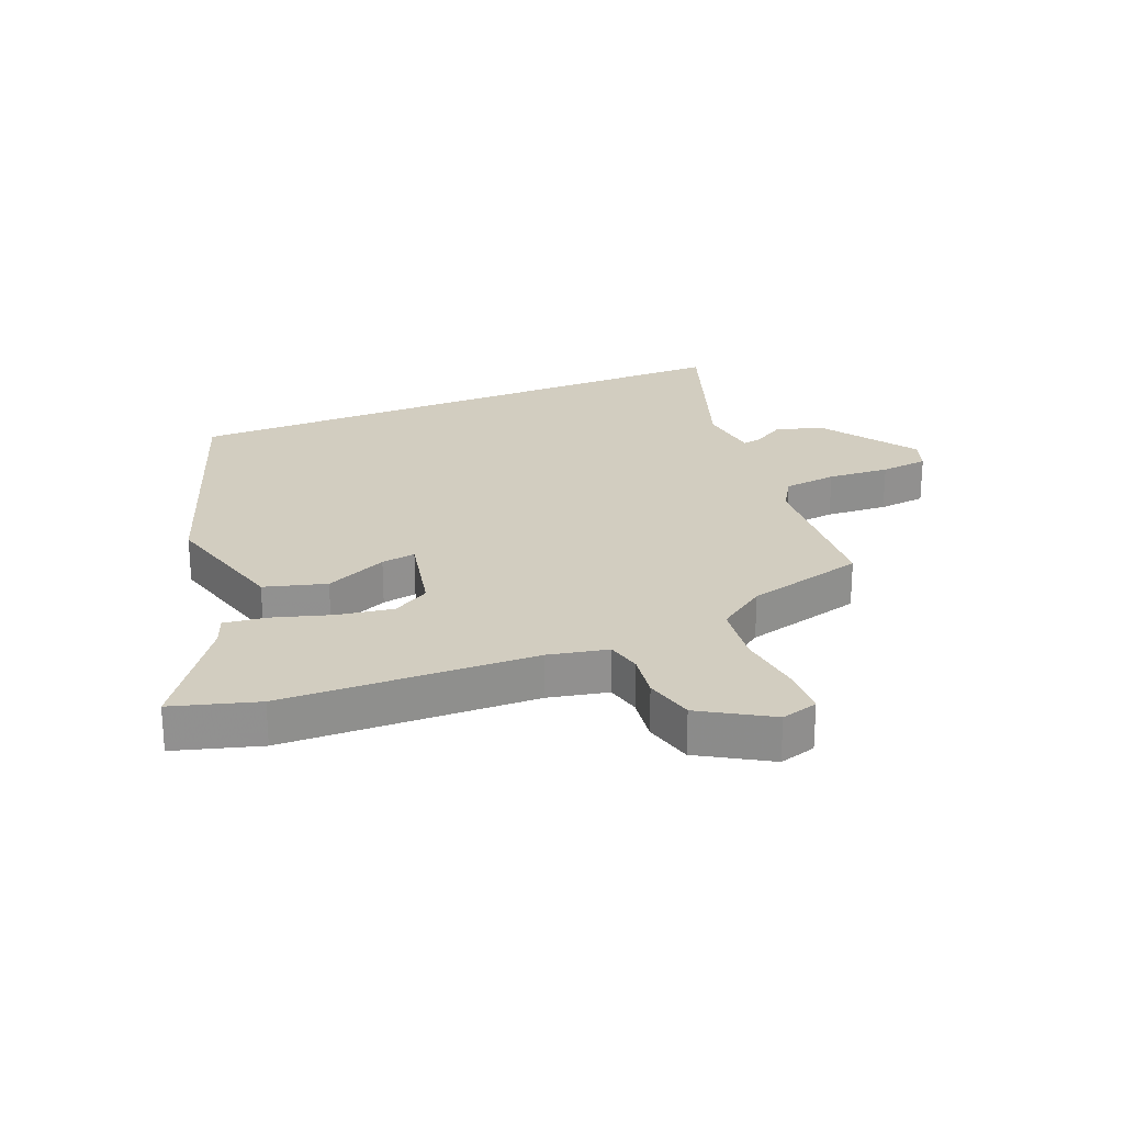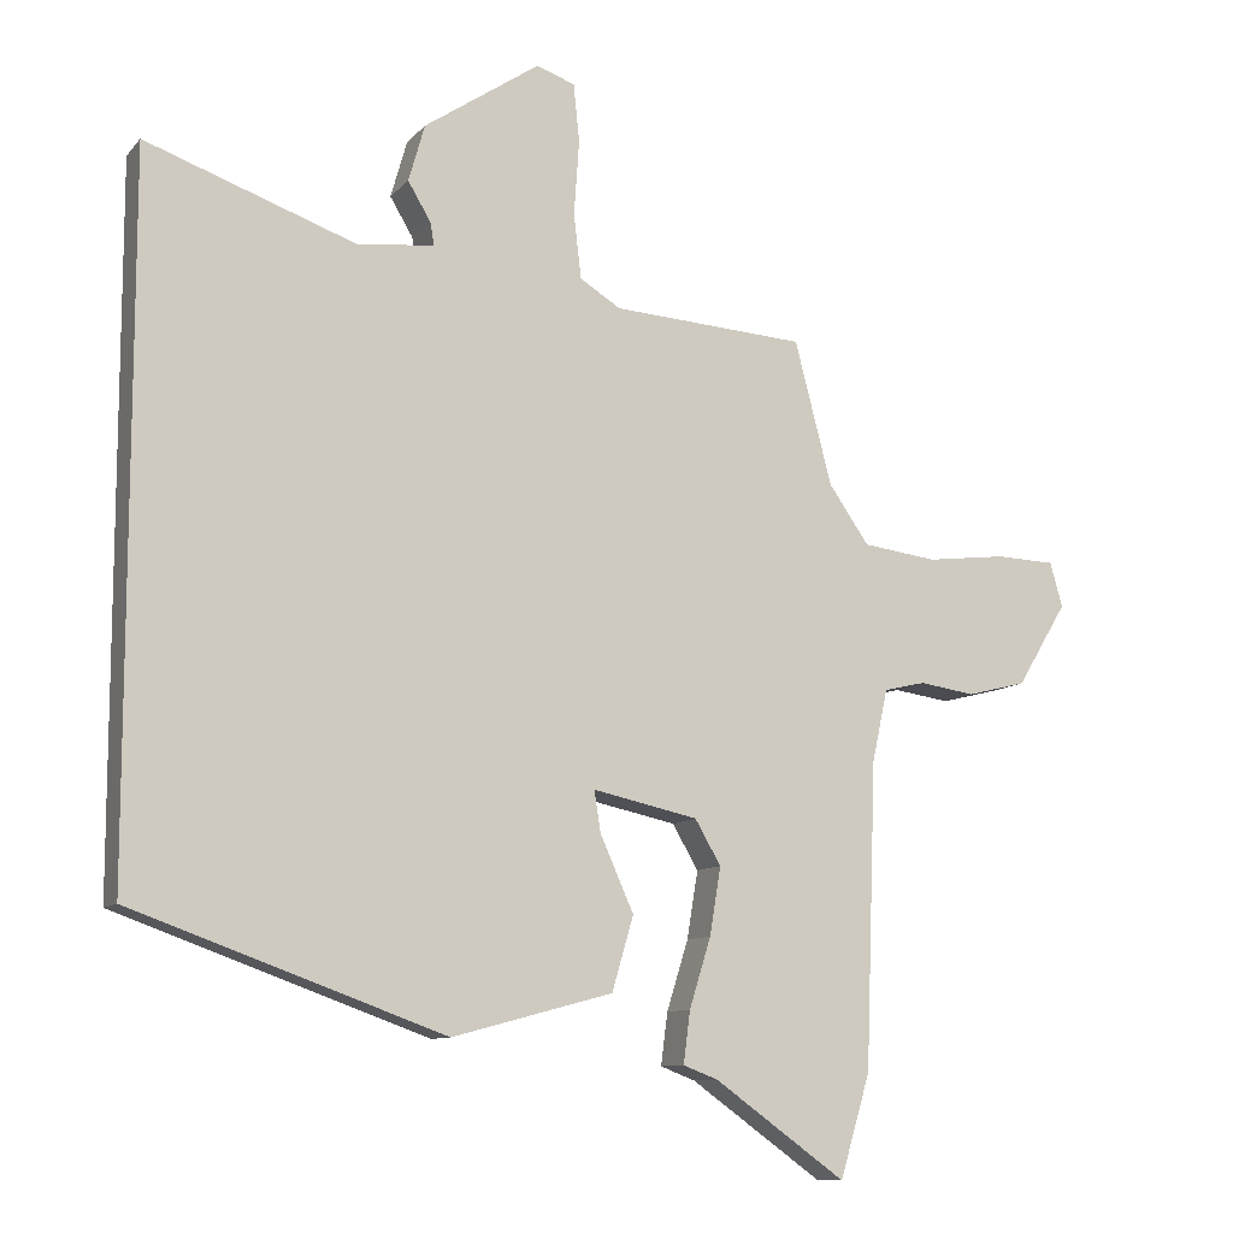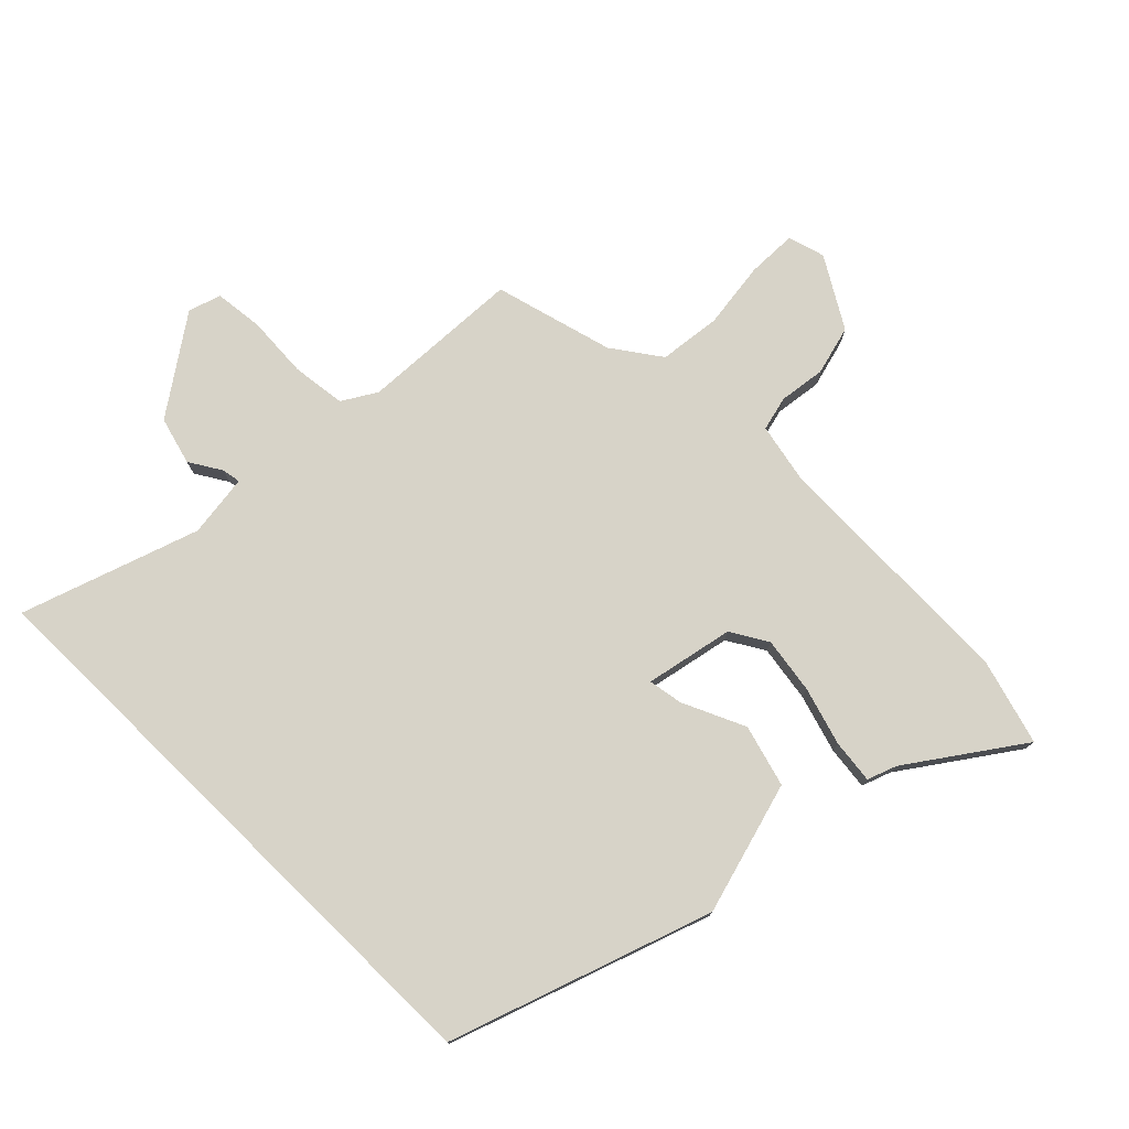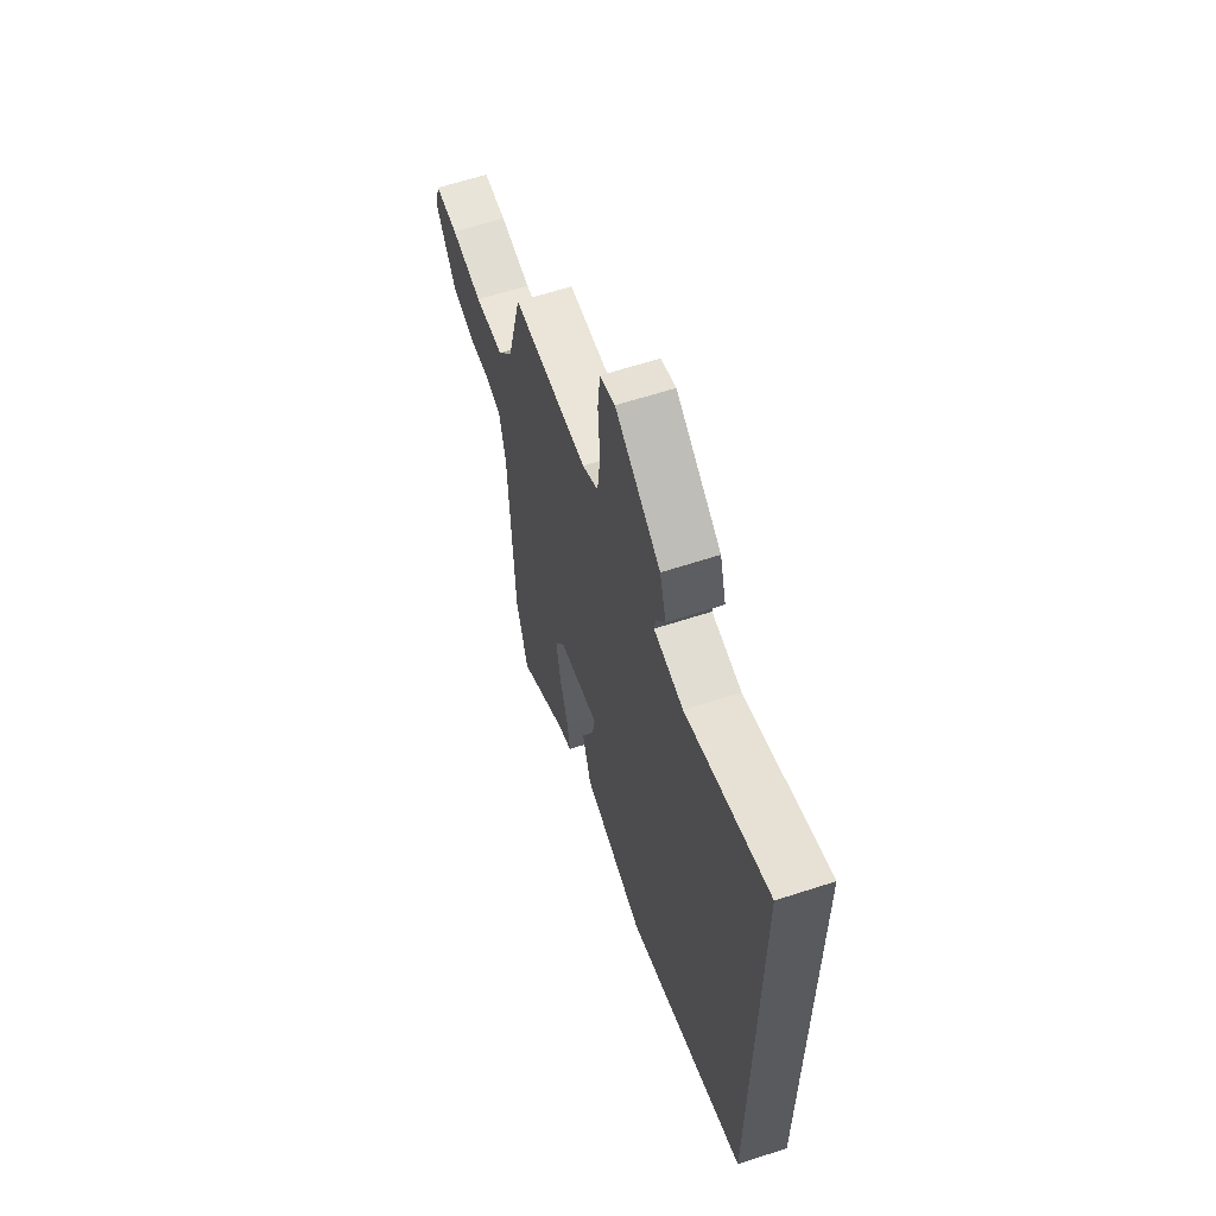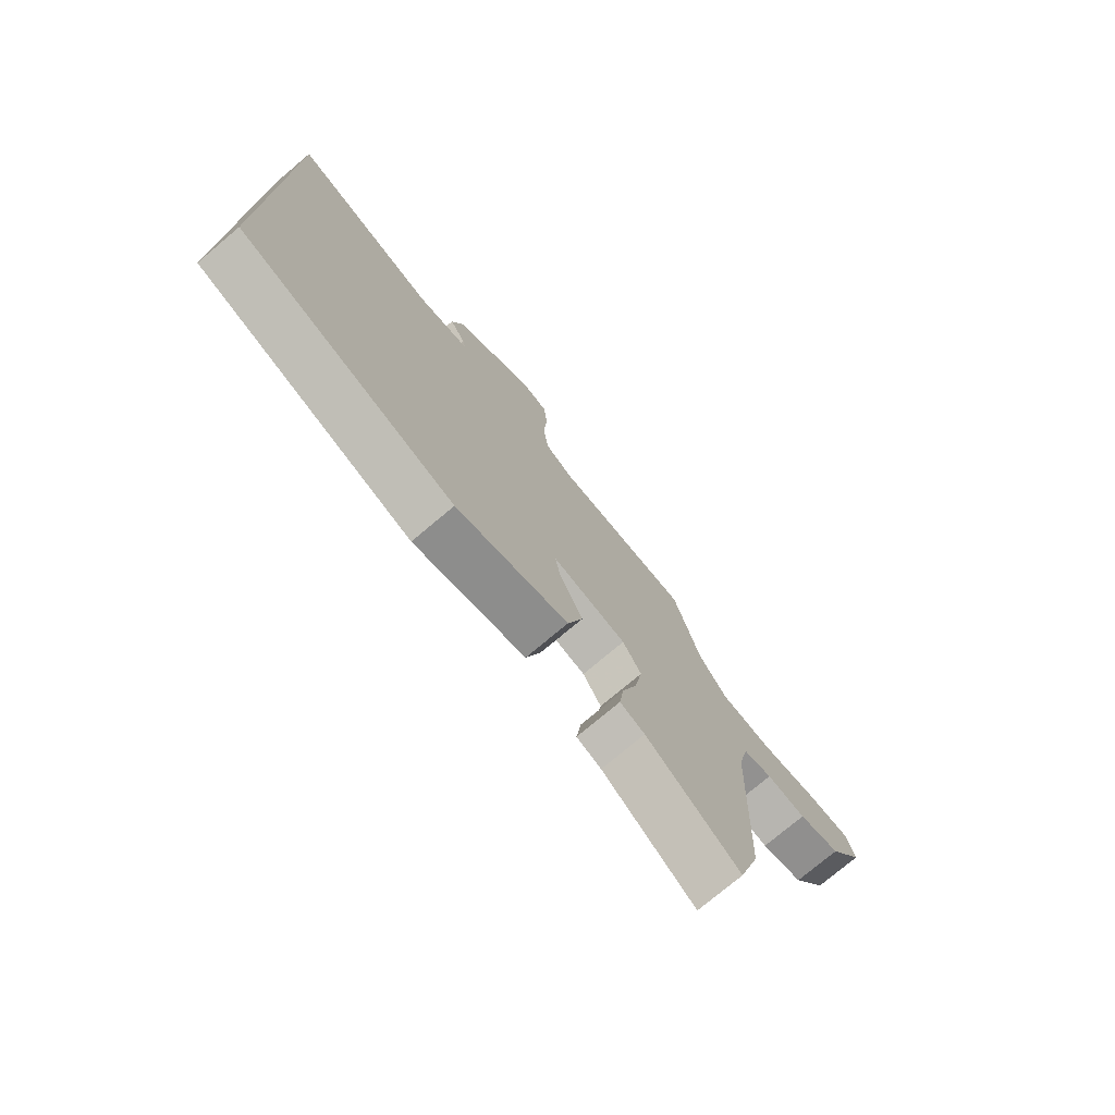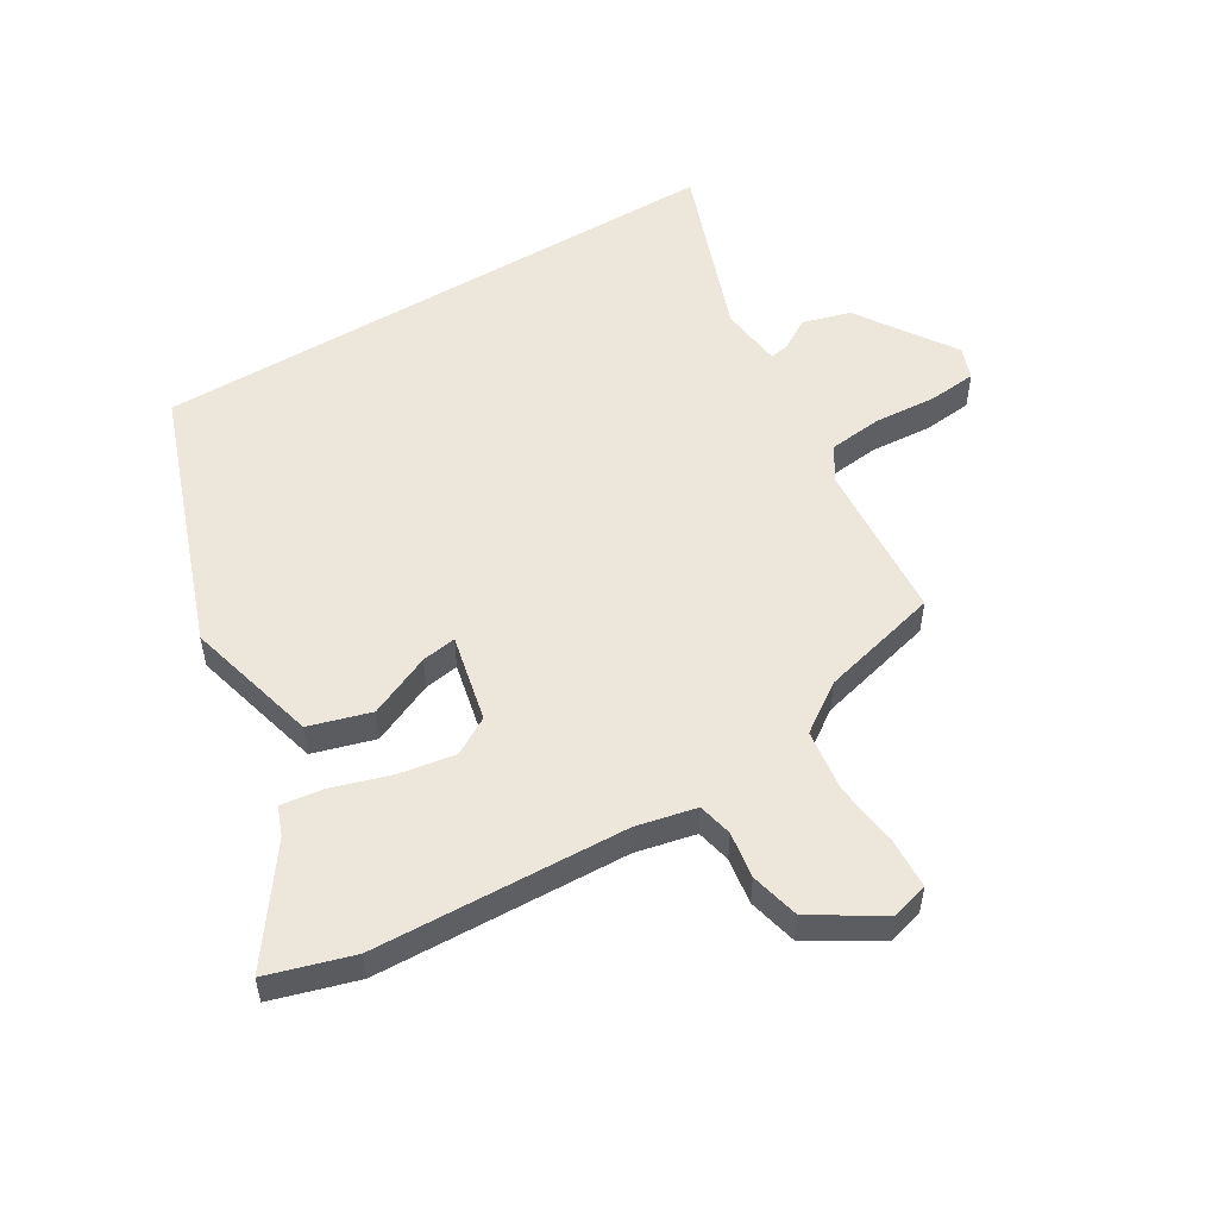
<metadata>
{"format":"obj","ext":"obj","renderer":"f3d","projection":"perspective","resolution":1024,"background":"white","views":[{"elev":24.6,"azim":-112.5,"up":"+Y"},{"elev":-10.1,"azim":156.6,"up":"+Z"},{"elev":76.9,"azim":134.4,"up":"+Y"},{"elev":62.3,"azim":71.6,"up":"+Z"},{"elev":-75.8,"azim":130.1,"up":"+Z"},{"elev":53.6,"azim":-120.8,"up":"+Y"}]}
</metadata>
<code>
v -0.407 0.07 0.48
v -0.147 0.07 0.497
v -0.092 0.07 0.531
v -0.082 0.07 0.618
v -0.089 0.07 0.719
v -0.081 0.07 0.797
v -0.029 0.07 0.815
v 0.127 0.07 0.71
v 0.149 0.07 0.633
v 0.118 0.07 0.581
v 0.113 0.07 0.551
v 0.215 0.07 0.539
v 0.5 0.07 0.64
v 0.5 0.07 -0.306
v 0.079 0.07 -0.457
v -0.137 0.07 -0.399
v -0.166 0.07 -0.299
v -0.121 0.07 -0.198
v -0.112 0.07 -0.142
v -0.254 0.07 -0.173
v -0.289 0.07 -0.233
v -0.274 0.07 -0.324
v -0.245 0.07 -0.418
v -0.236 0.07 -0.488
v -0.283 0.07 -0.506
v -0.46 0.07 -0.633
v -0.501 0.07 -0.495
v -0.516 0.07 -0.085
v -0.537 0.07 0.012
v -0.593 0.07 0.025
v -0.668 0.07 0.014
v -0.748 0.07 0.034
v -0.816 0.07 0.146
v -0.799 0.07 0.206
v -0.719 0.07 0.209
v -0.611 0.07 0.196
v -0.511 0.07 0.209
v -0.457 0.07 0.287
v -0.407 0 0.48
v -0.147 0 0.497
v -0.092 0 0.531
v -0.082 0 0.618
v -0.089 0 0.719
v -0.081 0 0.797
v -0.029 0 0.815
v 0.127 0 0.71
v 0.149 0 0.633
v 0.118 0 0.581
v 0.113 0 0.551
v 0.215 0 0.539
v 0.5 0 0.64
v 0.5 0 -0.306
v 0.079 0 -0.457
v -0.137 0 -0.399
v -0.166 0 -0.299
v -0.121 0 -0.198
v -0.112 0 -0.142
v -0.254 0 -0.173
v -0.289 0 -0.233
v -0.274 0 -0.324
v -0.245 0 -0.418
v -0.236 0 -0.488
v -0.283 0 -0.506
v -0.46 0 -0.633
v -0.501 0 -0.495
v -0.516 0 -0.085
v -0.537 0 0.012
v -0.593 0 0.025
v -0.668 0 0.014
v -0.748 0 0.034
v -0.816 0 0.146
v -0.799 0 0.206
v -0.719 0 0.209
v -0.611 0 0.196
v -0.511 0 0.209
v -0.457 0 0.287
f 33 34 35 36
f 33 36 37
f 30 31 32 33
f 29 30 33 37
f 28 29 37 38
f 25 26 27 28
f 22 23 24 25
f 21 22 25 28
f 20 21 28 38
f 15 16 17 18
f 15 18 19
f 12 13 14 15
f 11 12 15 19
f 10 11 19 20
f 8 9 10
f 4 5 6 7
f 3 4 7 8
f 20 38 1 2
f 3 8 10 20
f 2 3 20
f 74 73 72 71
f 75 74 71
f 71 70 69 68
f 75 71 68 67
f 76 75 67 66
f 66 65 64 63
f 63 62 61 60
f 66 63 60 59
f 76 66 59 58
f 56 55 54 53
f 57 56 53
f 53 52 51 50
f 57 53 50 49
f 58 57 49 48
f 48 47 46
f 45 44 43 42
f 46 45 42 41
f 40 39 76 58
f 58 48 46 41
f 58 41 40
f 1 39 40 2
f 2 40 41 3
f 3 41 42 4
f 4 42 43 5
f 5 43 44 6
f 6 44 45 7
f 7 45 46 8
f 8 46 47 9
f 9 47 48 10
f 10 48 49 11
f 11 49 50 12
f 12 50 51 13
f 13 51 52 14
f 14 52 53 15
f 15 53 54 16
f 16 54 55 17
f 17 55 56 18
f 18 56 57 19
f 19 57 58 20
f 20 58 59 21
f 21 59 60 22
f 22 60 61 23
f 23 61 62 24
f 24 62 63 25
f 25 63 64 26
f 26 64 65 27
f 27 65 66 28
f 28 66 67 29
f 29 67 68 30
f 30 68 69 31
f 31 69 70 32
f 32 70 71 33
f 33 71 72 34
f 34 72 73 35
f 35 73 74 36
f 36 74 75 37
f 37 75 76 38
f 38 76 39 1

</code>
